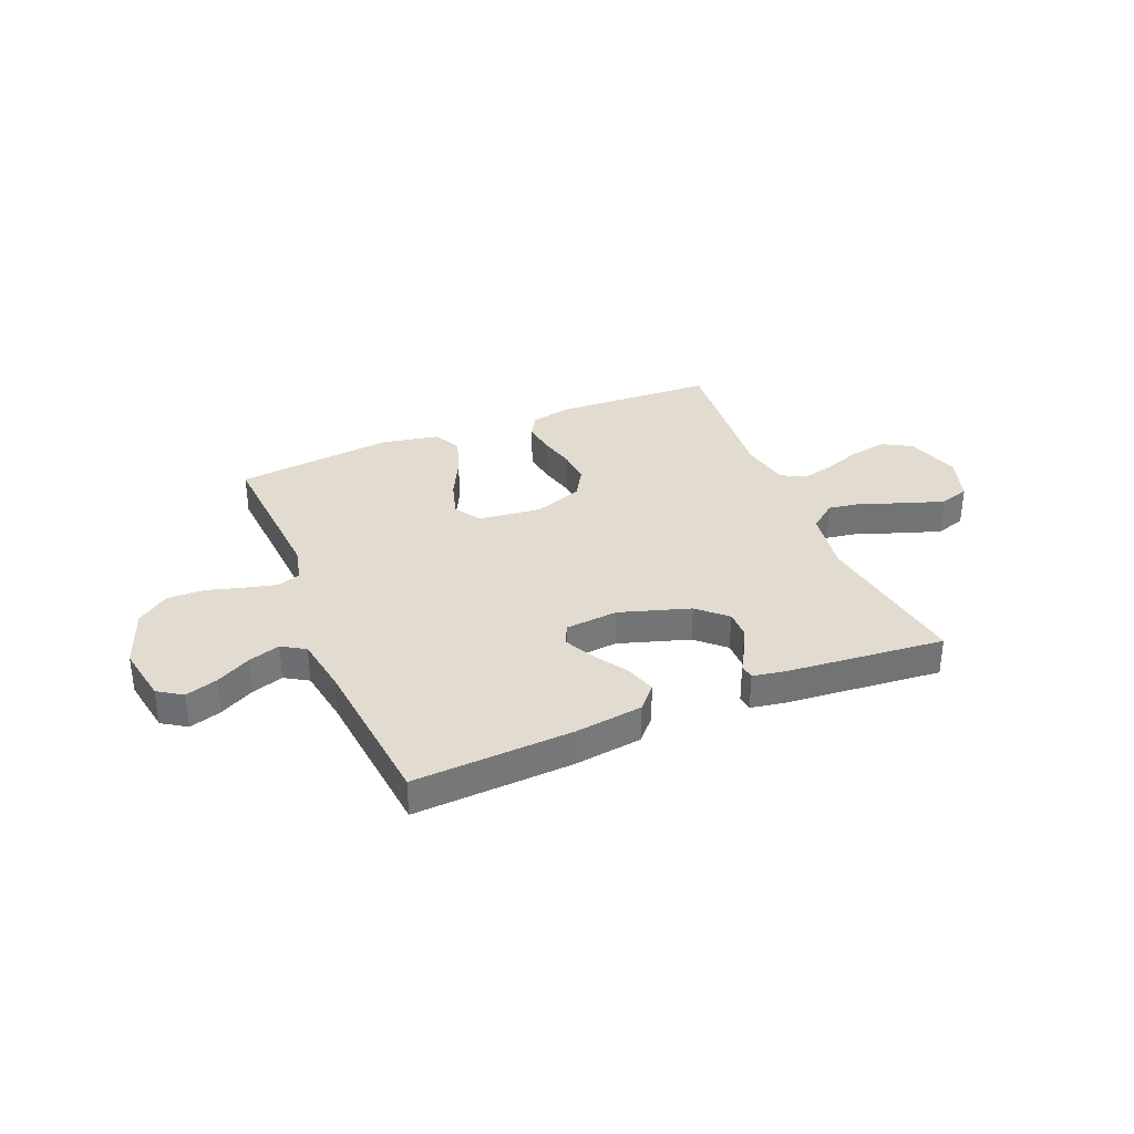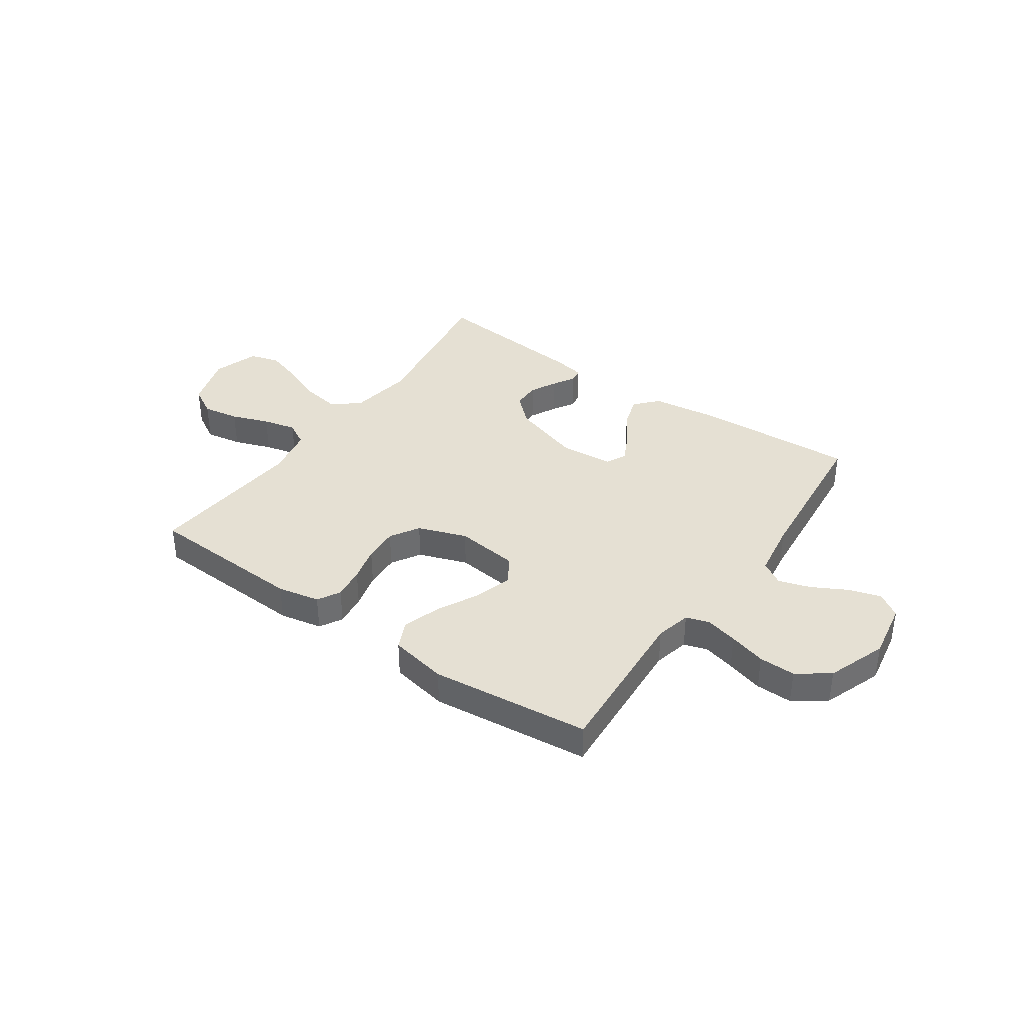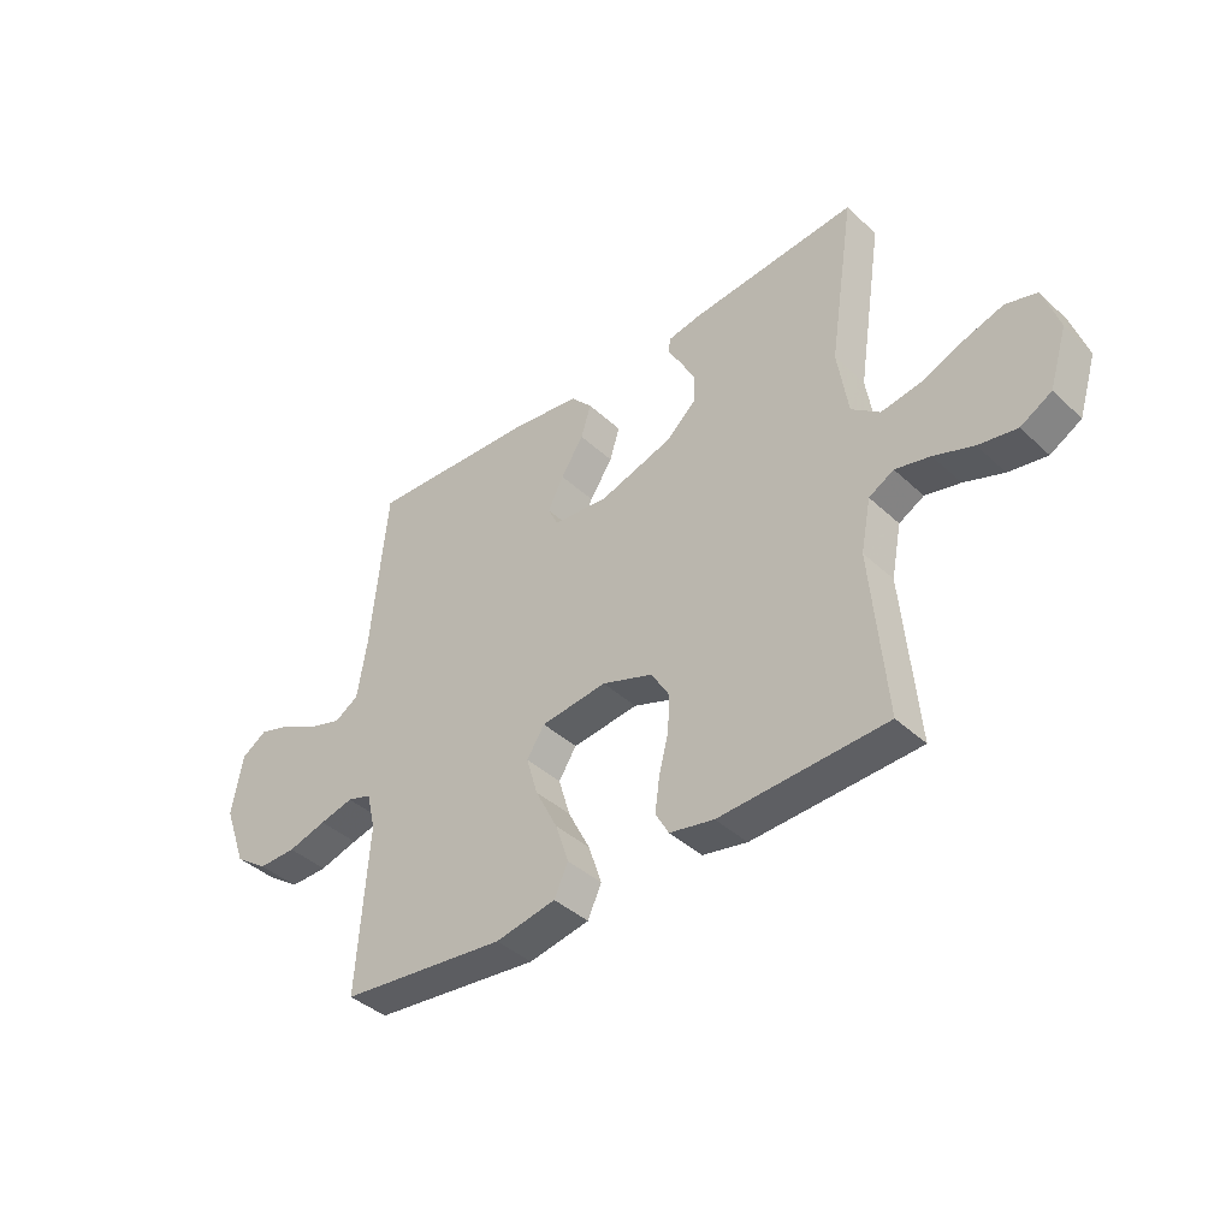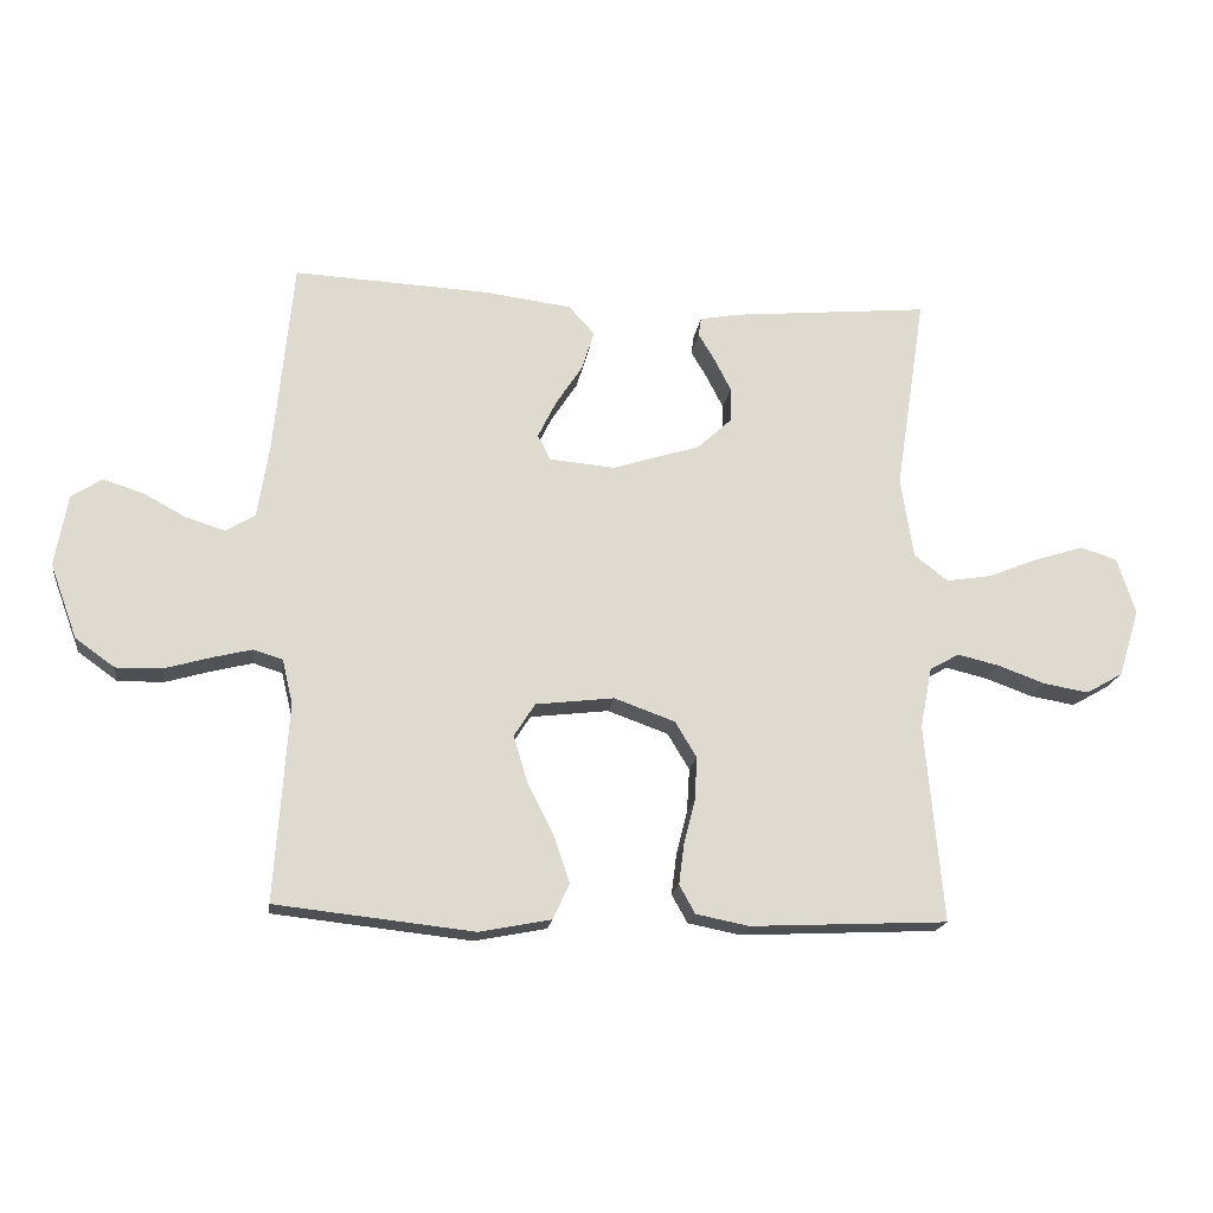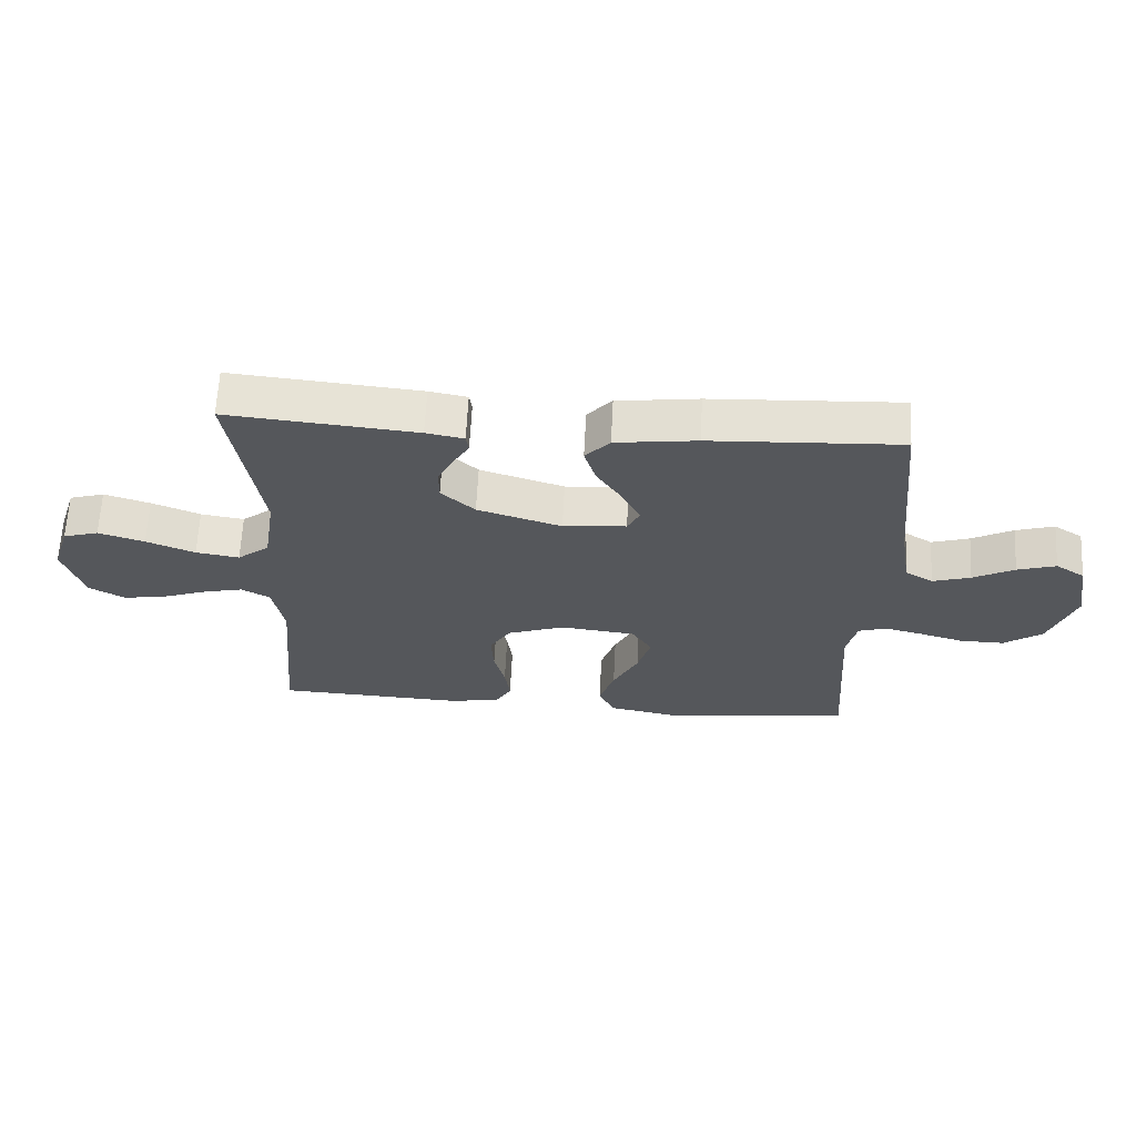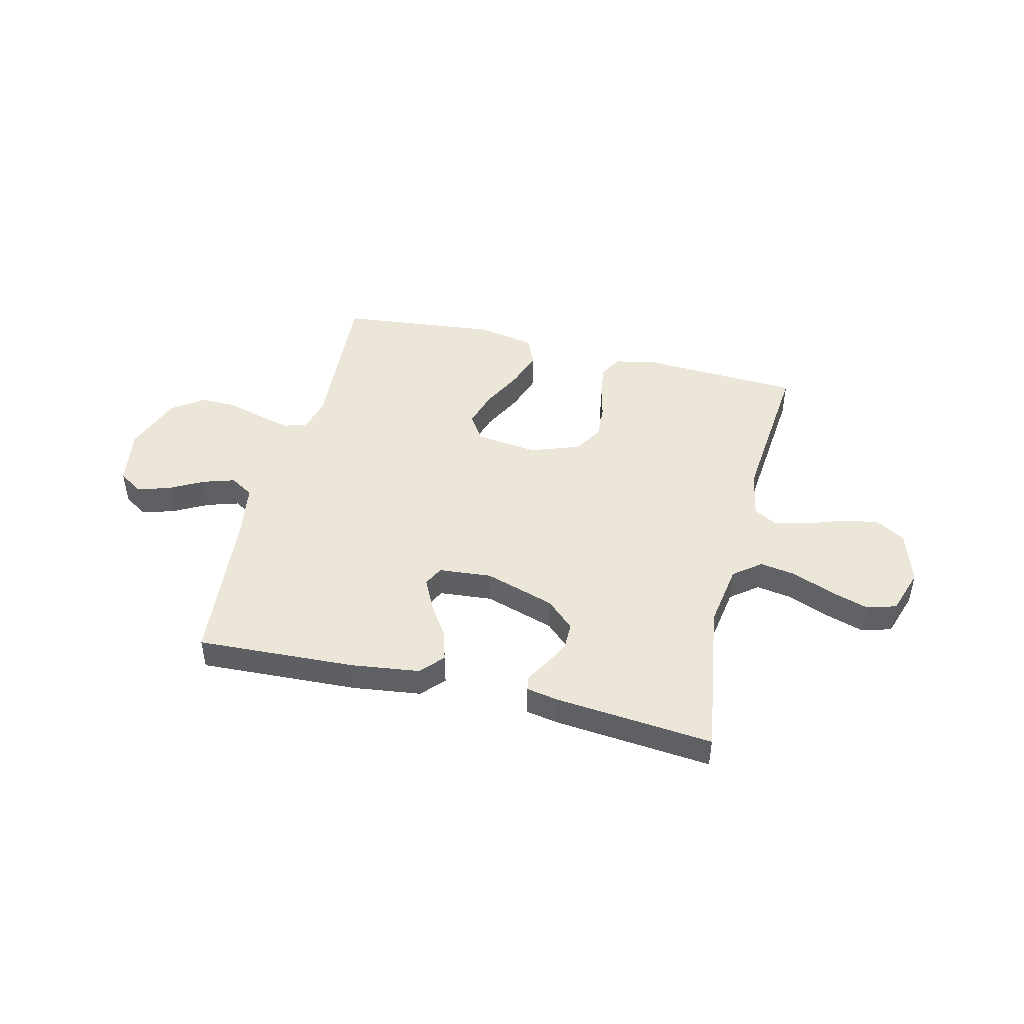
<metadata>
{"format":"obj","ext":"obj","renderer":"f3d","projection":"perspective","resolution":1024,"background":"white","views":[{"elev":34.3,"azim":-22.5,"up":"+Y"},{"elev":37.9,"azim":-145.1,"up":"+Y"},{"elev":-40.6,"azim":41.6,"up":"+Z"},{"elev":-18.4,"azim":-7.7,"up":"+Z"},{"elev":63.6,"azim":-177.1,"up":"+Z"},{"elev":46.1,"azim":13.8,"up":"+Y"}]}
</metadata>
<code>
v -0.5 0.07 0.5
v -0.2 0.07 0.485
v -0.071 0.07 0.468
v -0.032 0.07 0.425
v -0.05 0.07 0.366
v -0.091 0.07 0.303
v -0.119 0.07 0.246
v -0.1 0.07 0.208
v 0 0.07 0.199
v 0.133 0.07 0.241
v 0.186 0.07 0.29
v 0.186 0.07 0.342
v 0.161 0.07 0.391
v 0.136 0.07 0.433
v 0.14 0.07 0.461
v 0.2 0.07 0.472
v 0.5 0.07 0.5
v 0.454 0.07 0.2
v 0.473 0.07 0.078
v 0.524 0.07 0.038
v 0.593 0.07 0.049
v 0.67 0.07 0.08
v 0.743 0.07 0.103
v 0.799 0.07 0.086
v 0.827 0.07 0
v 0.795 0.07 -0.103
v 0.739 0.07 -0.135
v 0.67 0.07 -0.123
v 0.599 0.07 -0.097
v 0.536 0.07 -0.082
v 0.491 0.07 -0.107
v 0.473 0.07 -0.2
v 0.5 0.07 -0.5
v 0.2 0.07 -0.514
v 0.12 0.07 -0.498
v 0.096 0.07 -0.455
v 0.104 0.07 -0.394
v 0.121 0.07 -0.327
v 0.125 0.07 -0.261
v 0.092 0.07 -0.206
v 0 0.07 -0.173
v -0.119 0.07 -0.187
v -0.151 0.07 -0.237
v -0.13 0.07 -0.307
v -0.09 0.07 -0.386
v -0.066 0.07 -0.458
v -0.091 0.07 -0.512
v -0.2 0.07 -0.533
v -0.5 0.07 -0.5
v -0.48 0.07 -0.2
v -0.496 0.07 -0.133
v -0.54 0.07 -0.119
v -0.601 0.07 -0.134
v -0.671 0.07 -0.154
v -0.74 0.07 -0.155
v -0.8 0.07 -0.112
v -0.841 0.07 0
v -0.822 0.07 0.109
v -0.776 0.07 0.139
v -0.715 0.07 0.12
v -0.65 0.07 0.085
v -0.59 0.07 0.066
v -0.546 0.07 0.093
v -0.529 0.07 0.2
v -0.5 0 0.5
v -0.2 0 0.485
v -0.071 0 0.468
v -0.032 0 0.425
v -0.05 0 0.366
v -0.091 0 0.303
v -0.119 0 0.246
v -0.1 0 0.208
v 0 0 0.199
v 0.133 0 0.241
v 0.186 0 0.29
v 0.186 0 0.342
v 0.161 0 0.391
v 0.136 0 0.433
v 0.14 0 0.461
v 0.2 0 0.472
v 0.5 0 0.5
v 0.454 0 0.2
v 0.473 0 0.078
v 0.524 0 0.038
v 0.593 0 0.049
v 0.67 0 0.08
v 0.743 0 0.103
v 0.799 0 0.086
v 0.827 0 0
v 0.795 0 -0.103
v 0.739 0 -0.135
v 0.67 0 -0.123
v 0.599 0 -0.097
v 0.536 0 -0.082
v 0.491 0 -0.107
v 0.473 0 -0.2
v 0.5 0 -0.5
v 0.2 0 -0.514
v 0.12 0 -0.498
v 0.096 0 -0.455
v 0.104 0 -0.394
v 0.121 0 -0.327
v 0.125 0 -0.261
v 0.092 0 -0.206
v 0 0 -0.173
v -0.119 0 -0.187
v -0.151 0 -0.237
v -0.13 0 -0.307
v -0.09 0 -0.386
v -0.066 0 -0.458
v -0.091 0 -0.512
v -0.2 0 -0.533
v -0.5 0 -0.5
v -0.48 0 -0.2
v -0.496 0 -0.133
v -0.54 0 -0.119
v -0.601 0 -0.134
v -0.671 0 -0.154
v -0.74 0 -0.155
v -0.8 0 -0.112
v -0.841 0 0
v -0.822 0 0.109
v -0.776 0 0.139
v -0.715 0 0.12
v -0.65 0 0.085
v -0.59 0 0.066
v -0.546 0 0.093
v -0.529 0 0.2
f 58 59 60 61
f 58 61 62
f 57 58 62
f 56 57 62
f 53 54 55 56
f 52 53 56 62
f 51 52 62 63
f 47 48 49 50
f 44 45 46 47
f 43 44 47 50
f 42 43 50 51
f 35 36 37 38
f 35 38 39
f 32 33 34 35
f 31 32 35 39
f 30 31 39 40
f 26 27 28 29
f 26 29 30
f 25 26 30
f 21 22 23 24
f 21 24 25 30
f 15 16 17 18
f 13 14 15 18
f 12 13 18 19
f 11 12 19
f 10 11 19 20
f 3 4 5 6
f 3 6 7
f 64 1 2 3
f 64 3 7
f 63 64 7 8
f 41 42 51 63
f 41 63 8 9
f 20 21 30 40
f 20 40 41
f 9 10 20 41
f 125 124 123 122
f 126 125 122
f 126 122 121
f 126 121 120
f 120 119 118 117
f 126 120 117 116
f 127 126 116 115
f 114 113 112 111
f 111 110 109 108
f 114 111 108 107
f 115 114 107 106
f 102 101 100 99
f 103 102 99
f 99 98 97 96
f 103 99 96 95
f 104 103 95 94
f 93 92 91 90
f 94 93 90
f 94 90 89
f 88 87 86 85
f 94 89 88 85
f 82 81 80 79
f 82 79 78 77
f 83 82 77 76
f 83 76 75
f 84 83 75 74
f 70 69 68 67
f 71 70 67
f 67 66 65 128
f 71 67 128
f 72 71 128 127
f 127 115 106 105
f 73 72 127 105
f 104 94 85 84
f 105 104 84
f 105 84 74 73
f 1 65 66 2
f 2 66 67 3
f 3 67 68 4
f 4 68 69 5
f 5 69 70 6
f 6 70 71 7
f 7 71 72 8
f 8 72 73 9
f 9 73 74 10
f 10 74 75 11
f 11 75 76 12
f 12 76 77 13
f 13 77 78 14
f 14 78 79 15
f 15 79 80 16
f 16 80 81 17
f 17 81 82 18
f 18 82 83 19
f 19 83 84 20
f 20 84 85 21
f 21 85 86 22
f 22 86 87 23
f 23 87 88 24
f 24 88 89 25
f 25 89 90 26
f 26 90 91 27
f 27 91 92 28
f 28 92 93 29
f 29 93 94 30
f 30 94 95 31
f 31 95 96 32
f 32 96 97 33
f 33 97 98 34
f 34 98 99 35
f 35 99 100 36
f 36 100 101 37
f 37 101 102 38
f 38 102 103 39
f 39 103 104 40
f 40 104 105 41
f 41 105 106 42
f 42 106 107 43
f 43 107 108 44
f 44 108 109 45
f 45 109 110 46
f 46 110 111 47
f 47 111 112 48
f 48 112 113 49
f 49 113 114 50
f 50 114 115 51
f 51 115 116 52
f 52 116 117 53
f 53 117 118 54
f 54 118 119 55
f 55 119 120 56
f 56 120 121 57
f 57 121 122 58
f 58 122 123 59
f 59 123 124 60
f 60 124 125 61
f 61 125 126 62
f 62 126 127 63
f 63 127 128 64
f 64 128 65 1

</code>
